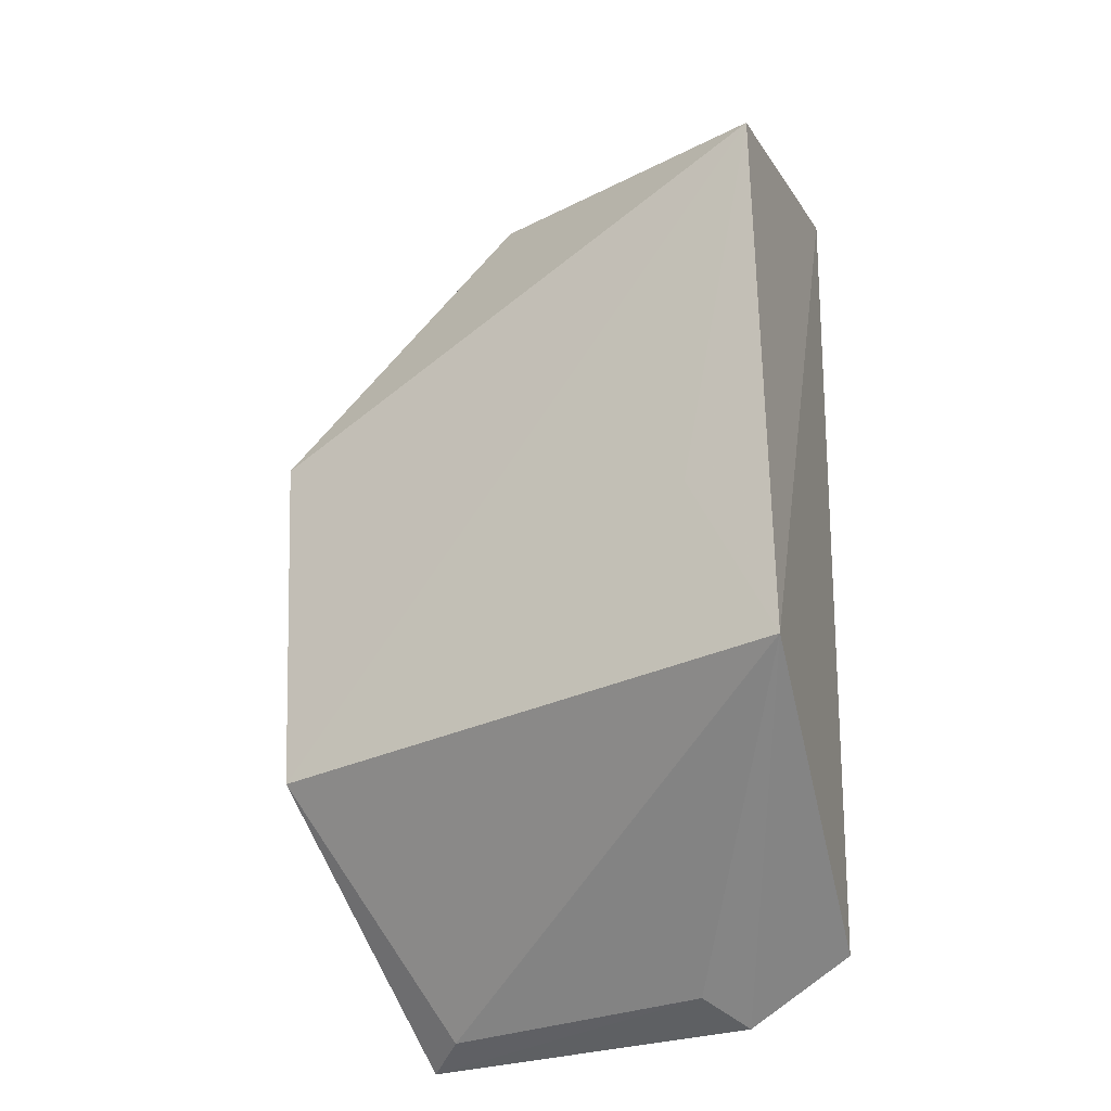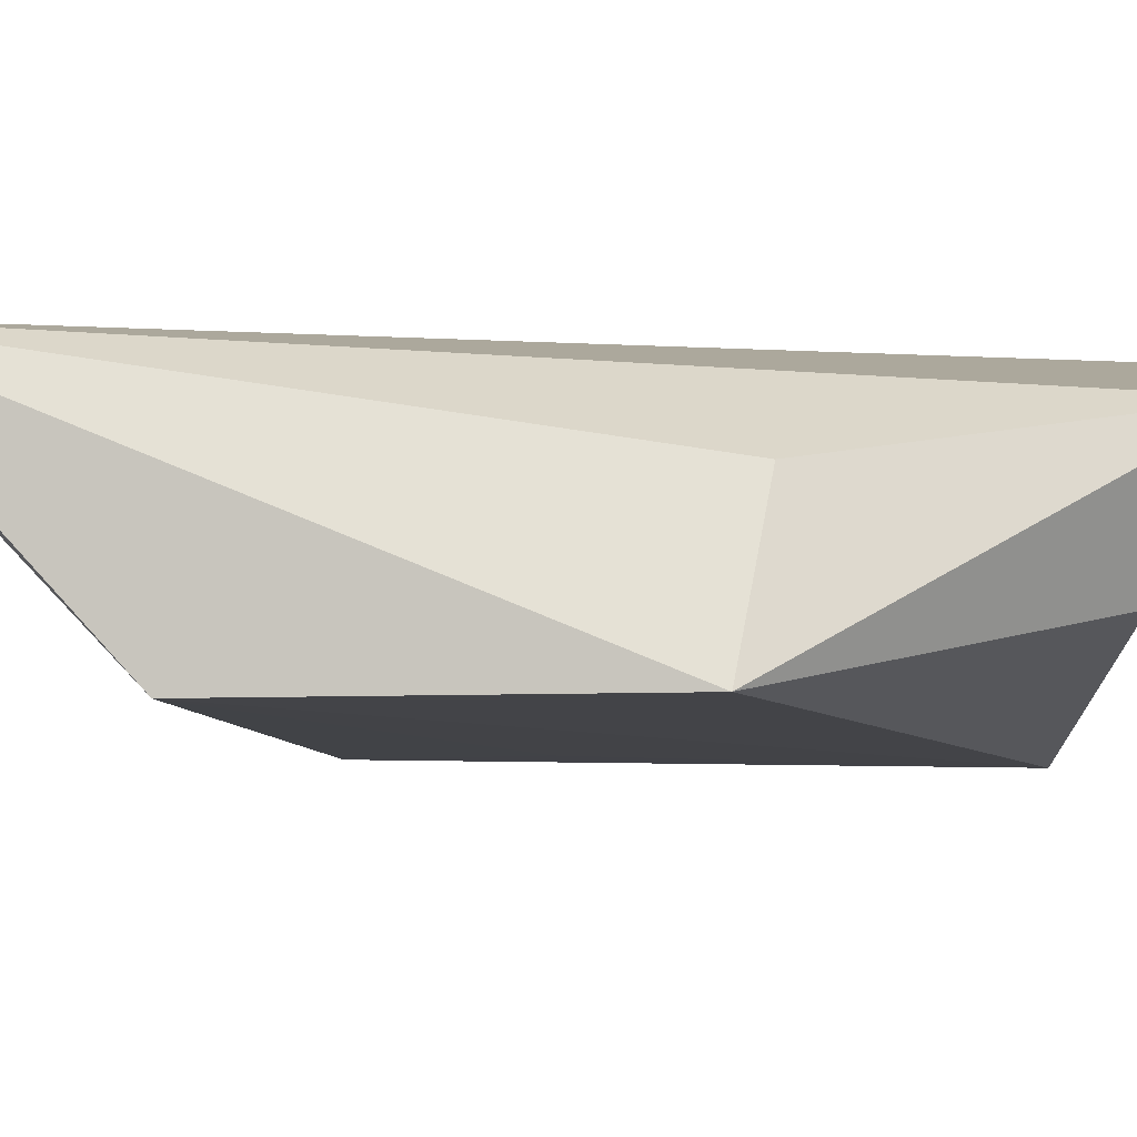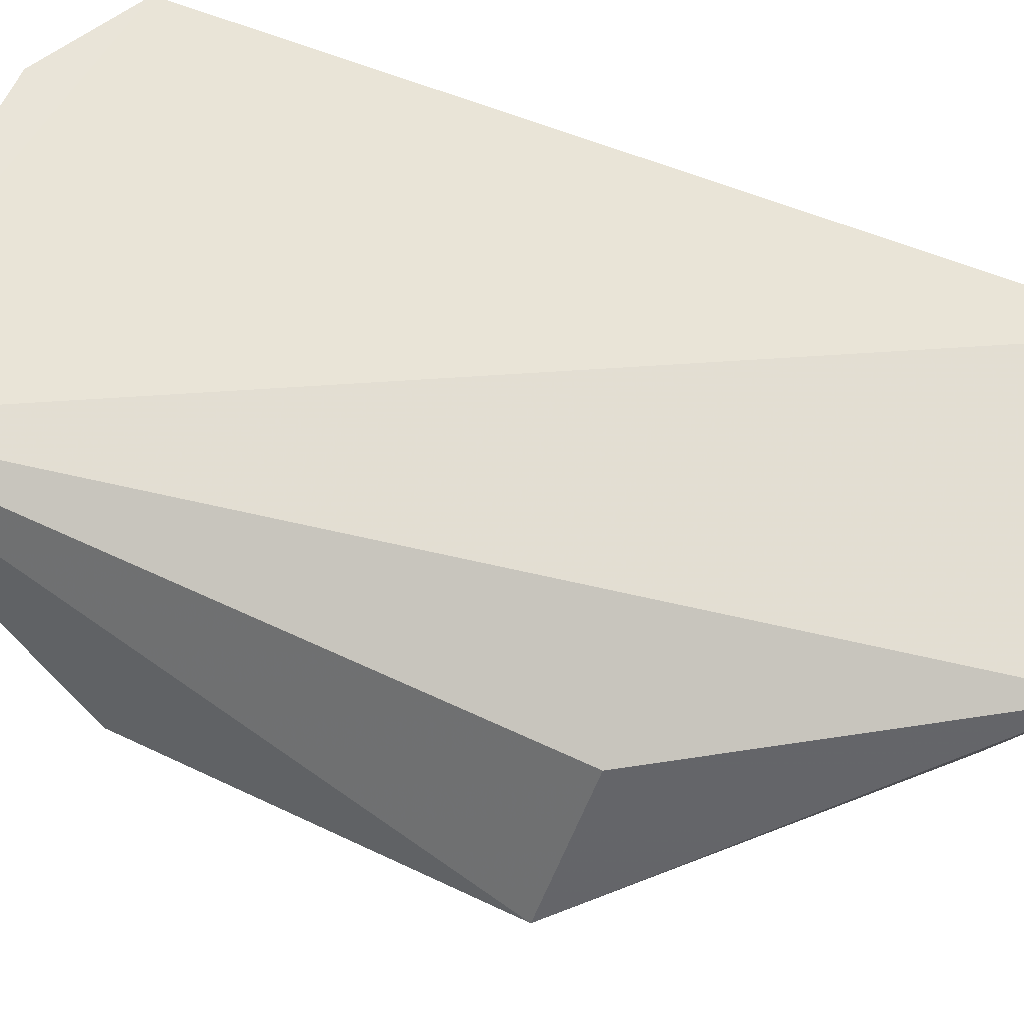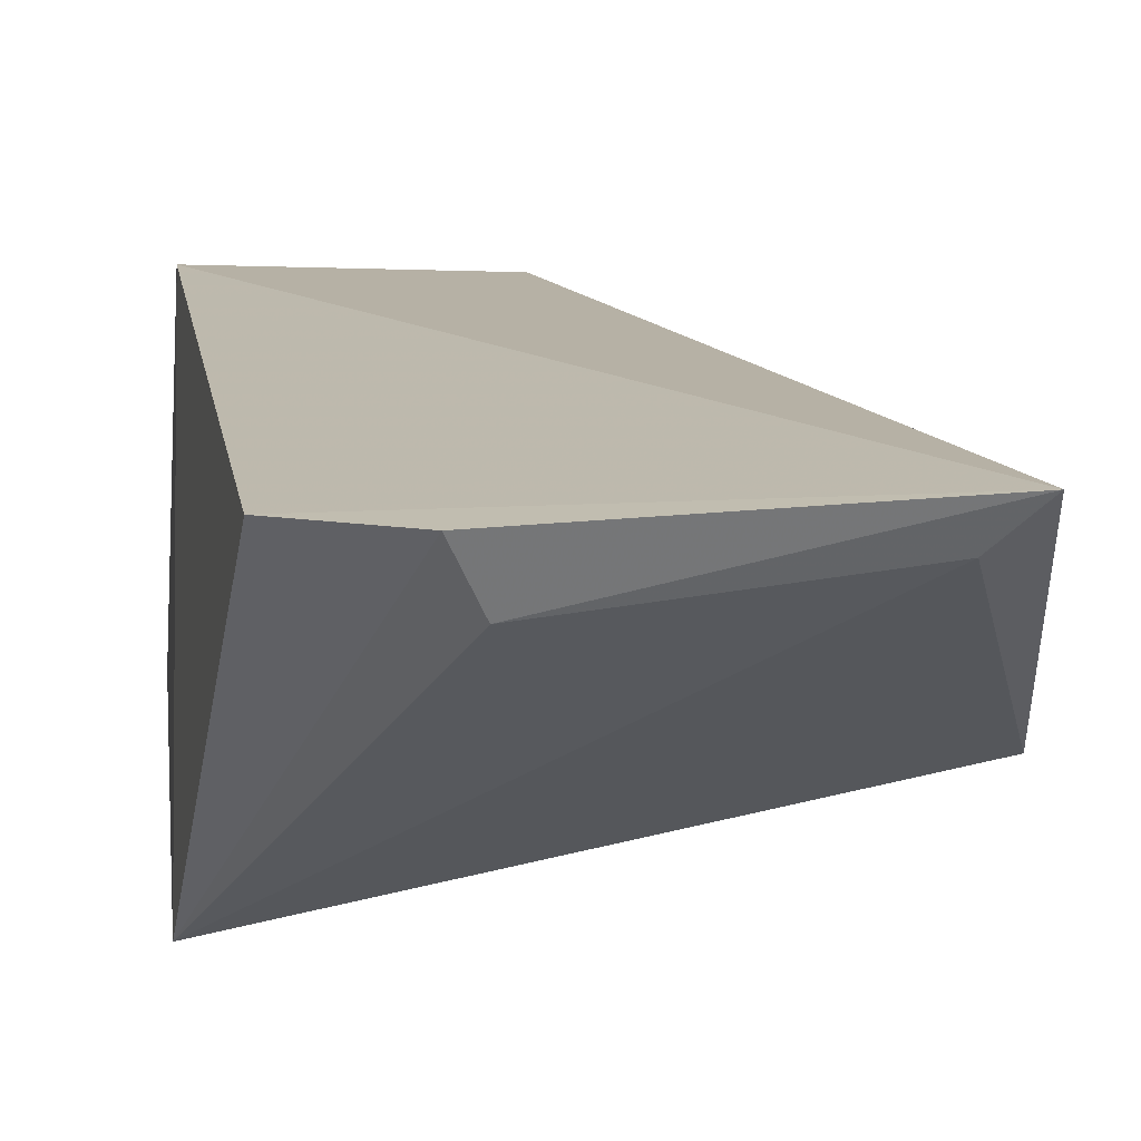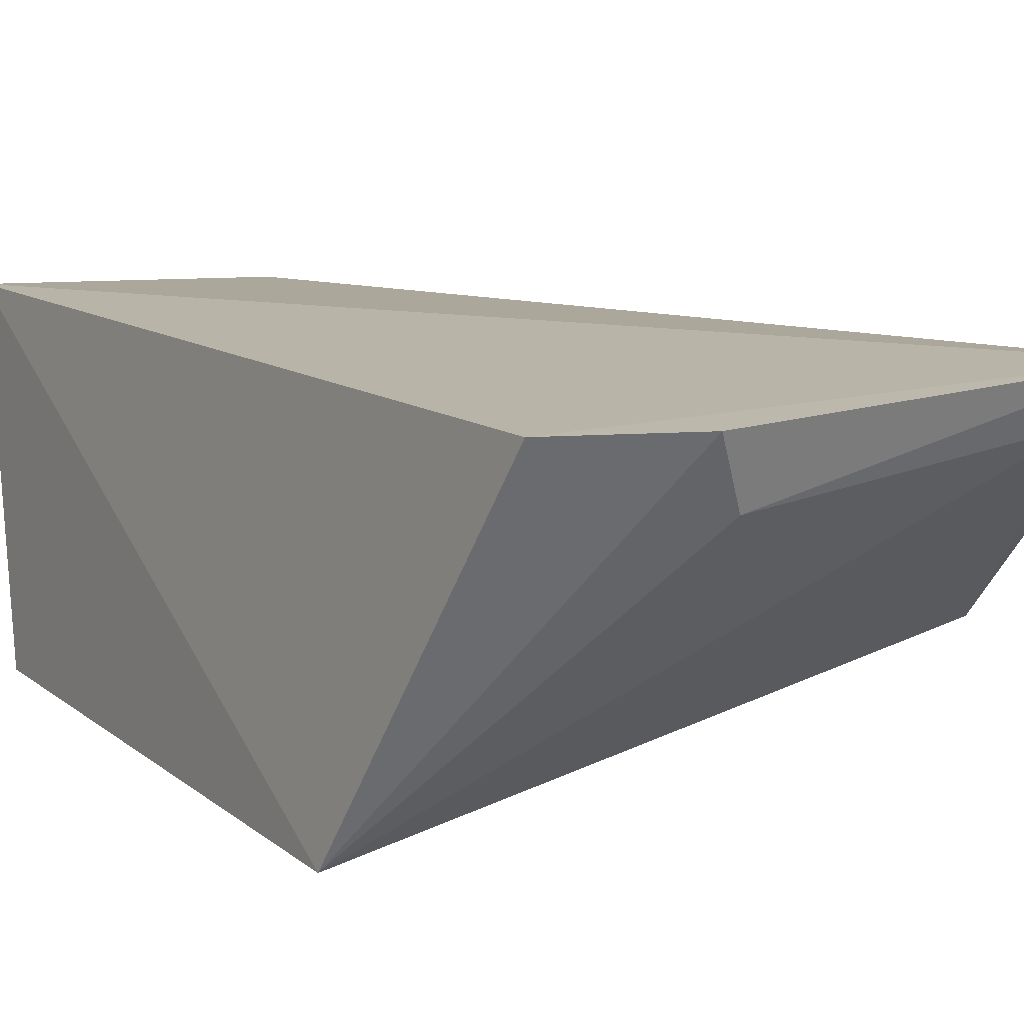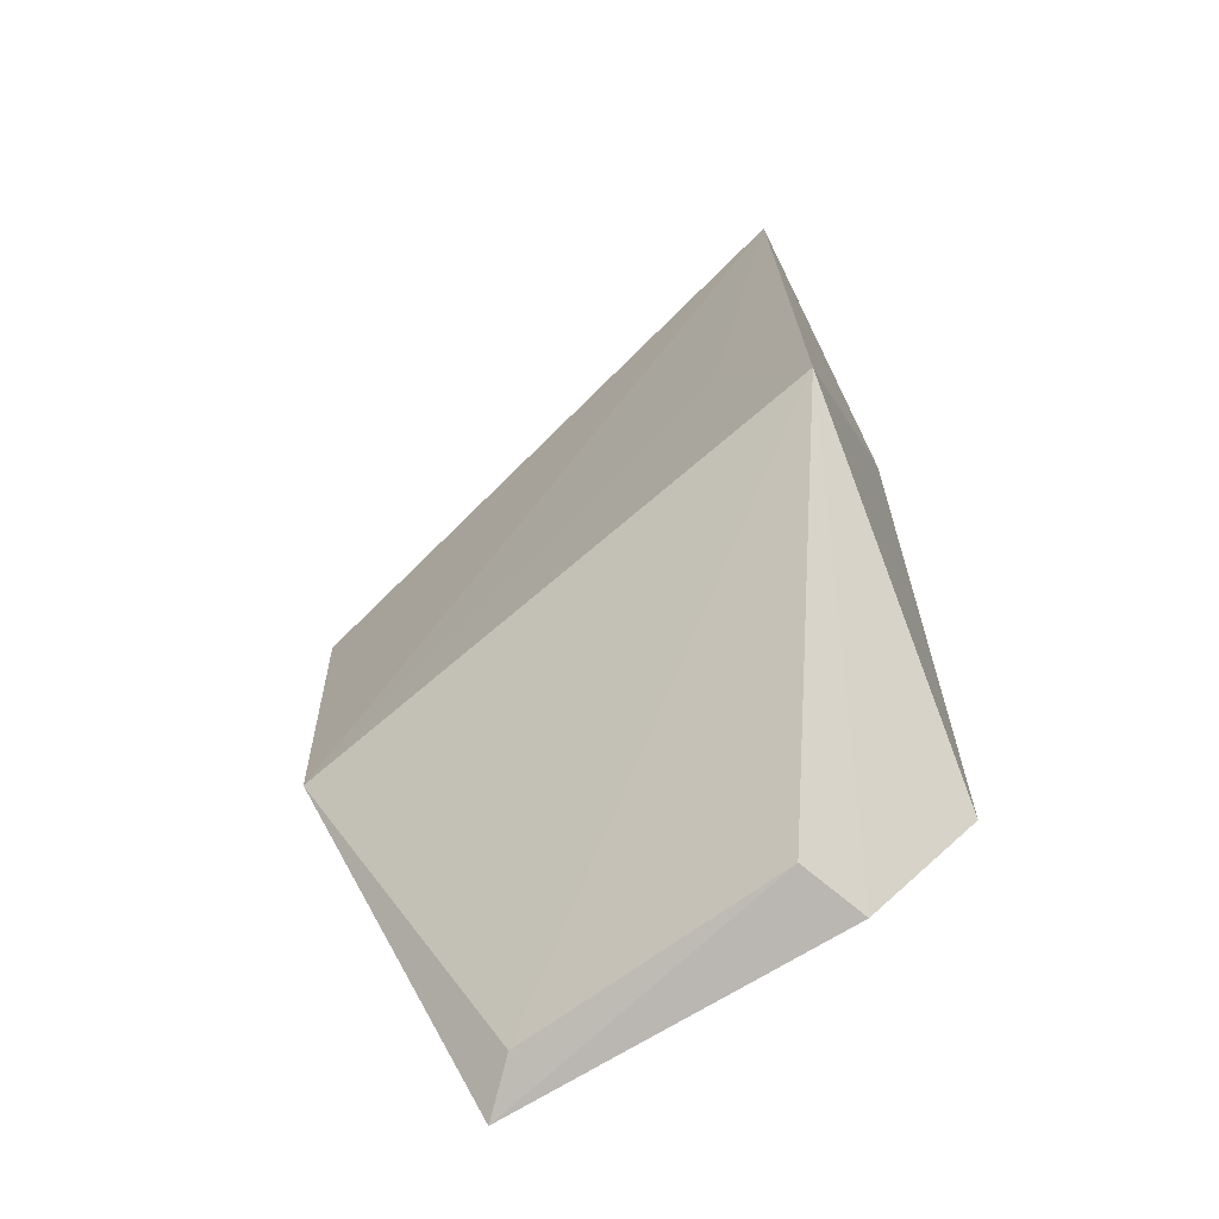
<metadata>
{"format":"obj","ext":"obj","renderer":"f3d","projection":"perspective","resolution":1024,"background":"white","views":[{"elev":-27.0,"azim":-156.8,"up":"+Y"},{"elev":3.7,"azim":96.6,"up":"+Z"},{"elev":62.9,"azim":112.4,"up":"+Z"},{"elev":16.1,"azim":-8.1,"up":"+Z"},{"elev":13.3,"azim":-31.6,"up":"+Z"},{"elev":-68.9,"azim":-150.5,"up":"+Y"}]}
</metadata>
<code>
v 0.006755 0.0123 0.04605
v 0.01054 -0.007994 0.04718
v 0.01223 0.005008 0.04227
v 0.0001352 0.009514 0.0398
v 0.0009437 -0.006542 0.04685
v -4.592e-05 -0.002438 0.03975
v 0.007058 0.01067 0.043
v 0.01051 0.005473 0.04525
v 0.0005681 0.01133 0.04653
v 0.01171 -0.002851 0.04203
v 0.003771 -0.007428 0.04563
v 0.009633 -0.007621 0.04627
v 0.001873 0.001405 0.04011
v 0.003168 -0.007822 0.04691
f 7 1 3
f 7 3 4
f 7 4 1
f 8 1 2
f 8 2 3
f 8 3 1
f 9 5 2
f 9 2 1
f 9 1 4
f 9 6 5
f 9 4 6
f 10 3 2
f 10 4 3
f 12 10 2
f 12 6 10
f 12 11 6
f 12 2 11
f 13 10 6
f 13 6 4
f 13 4 10
f 14 11 2
f 14 2 5
f 14 5 6
f 14 6 11

</code>
